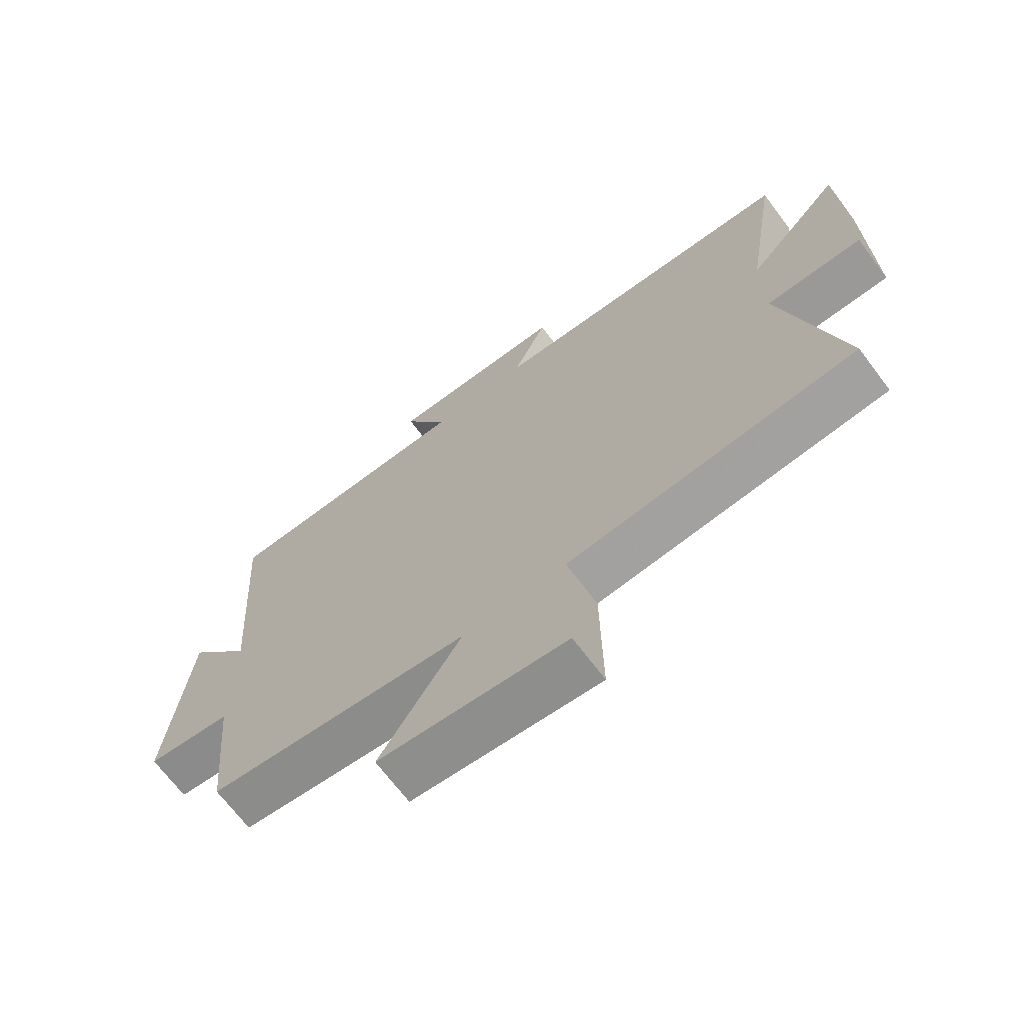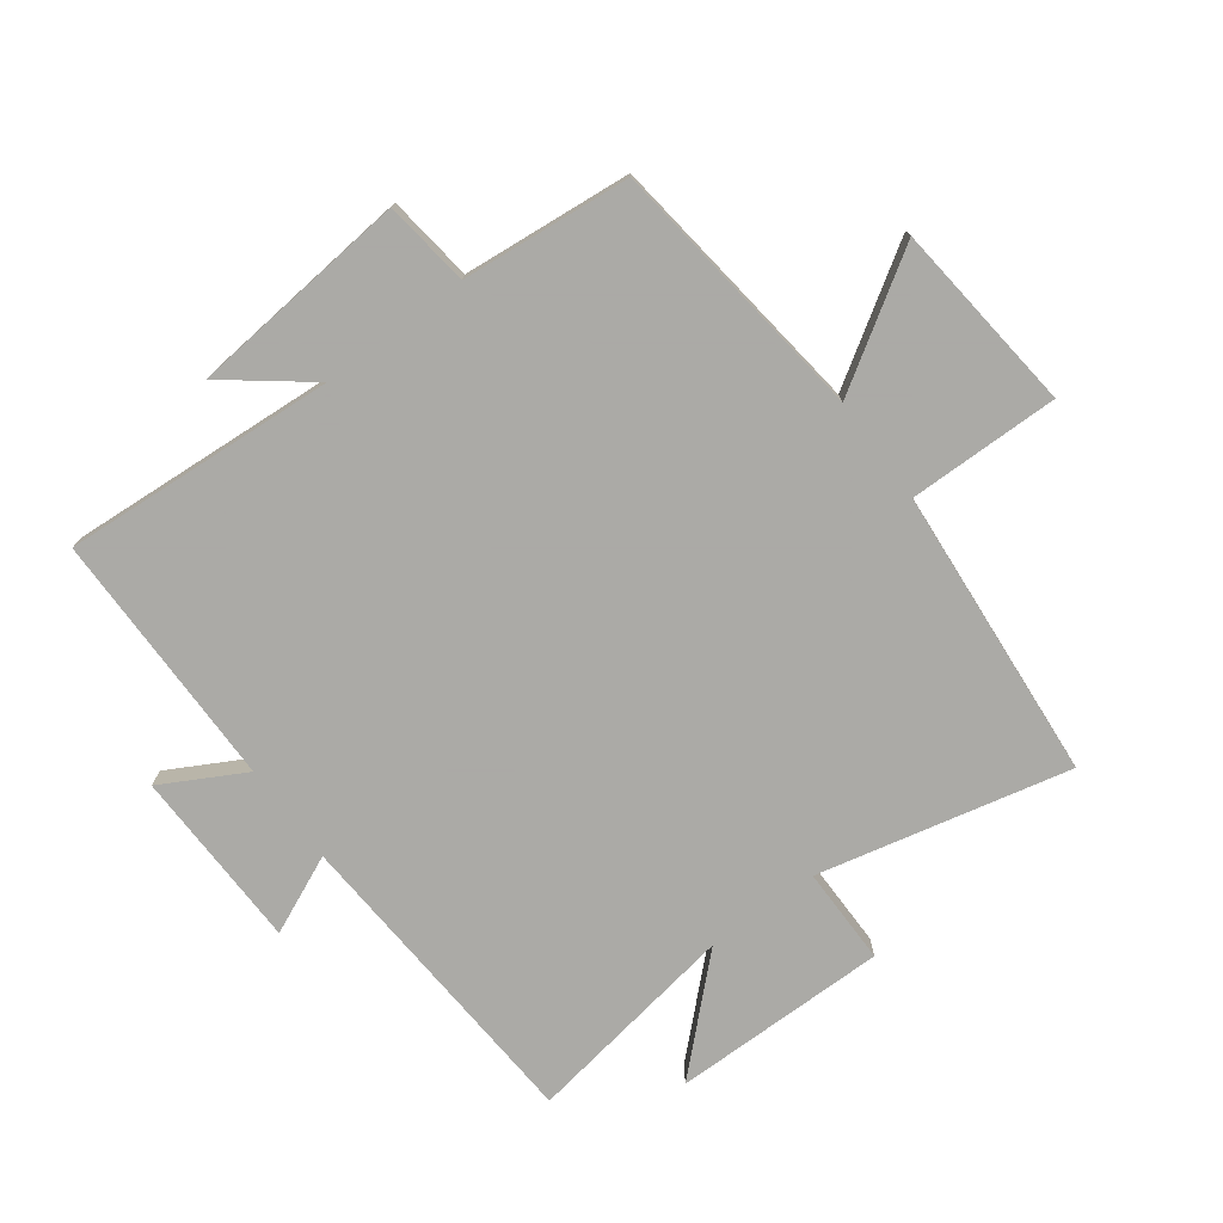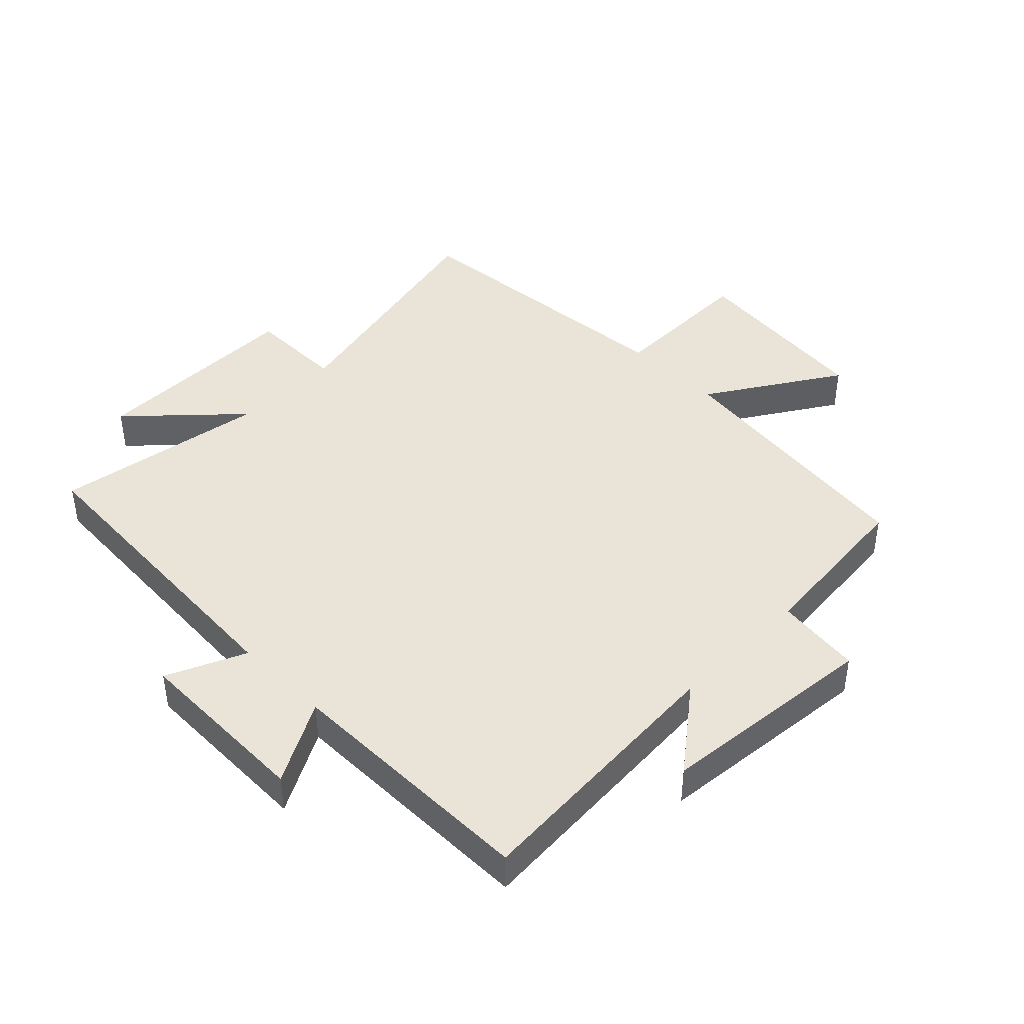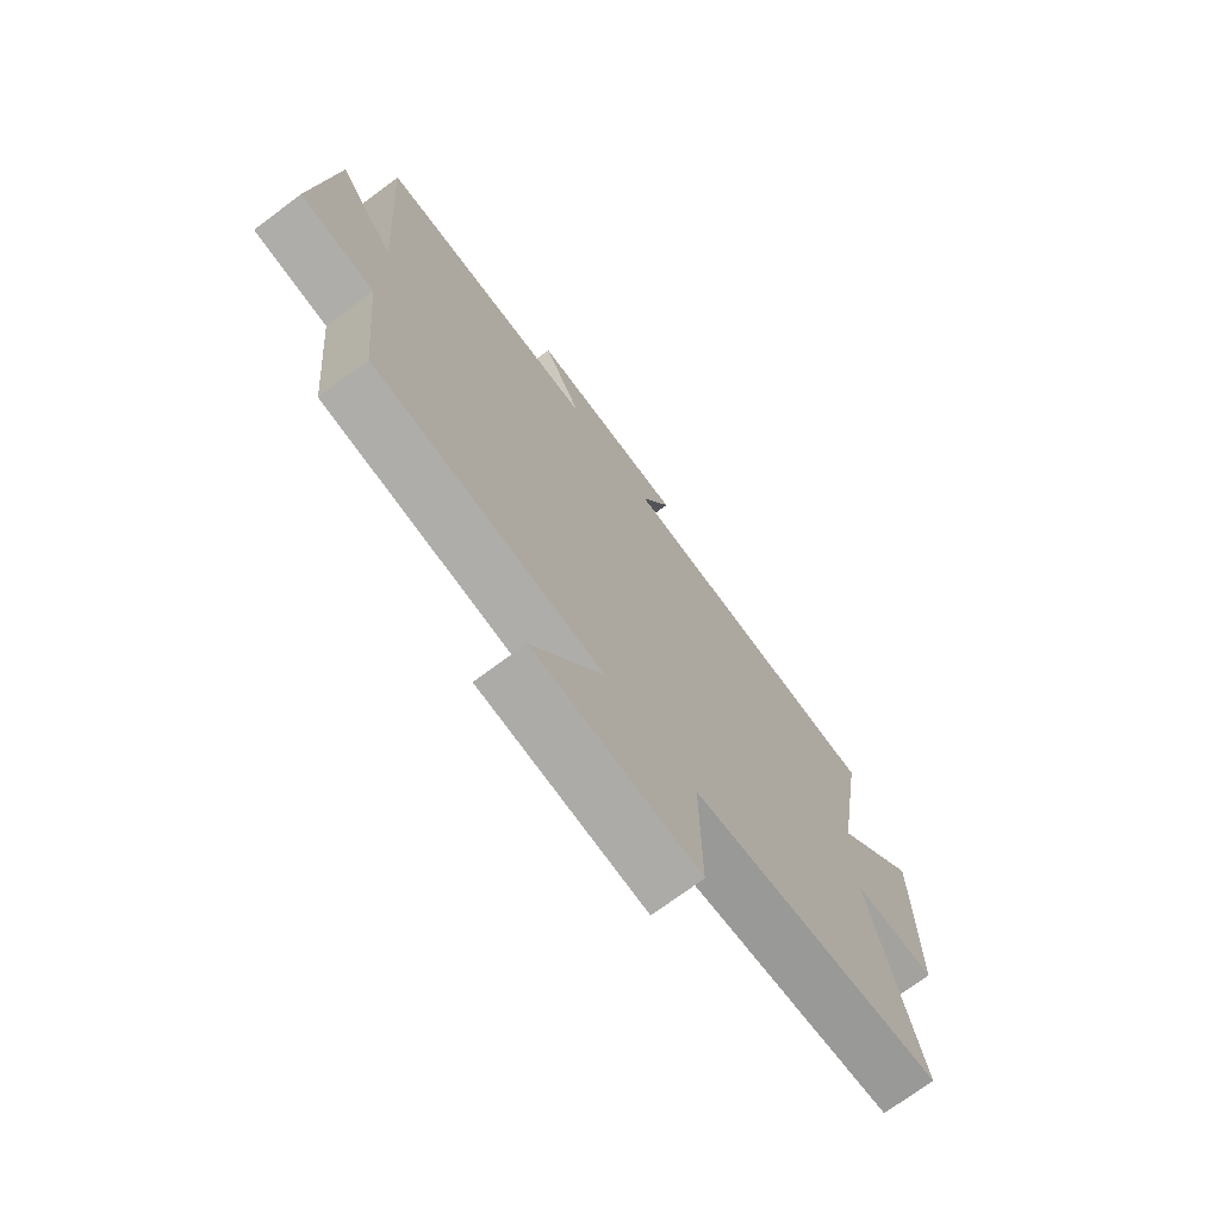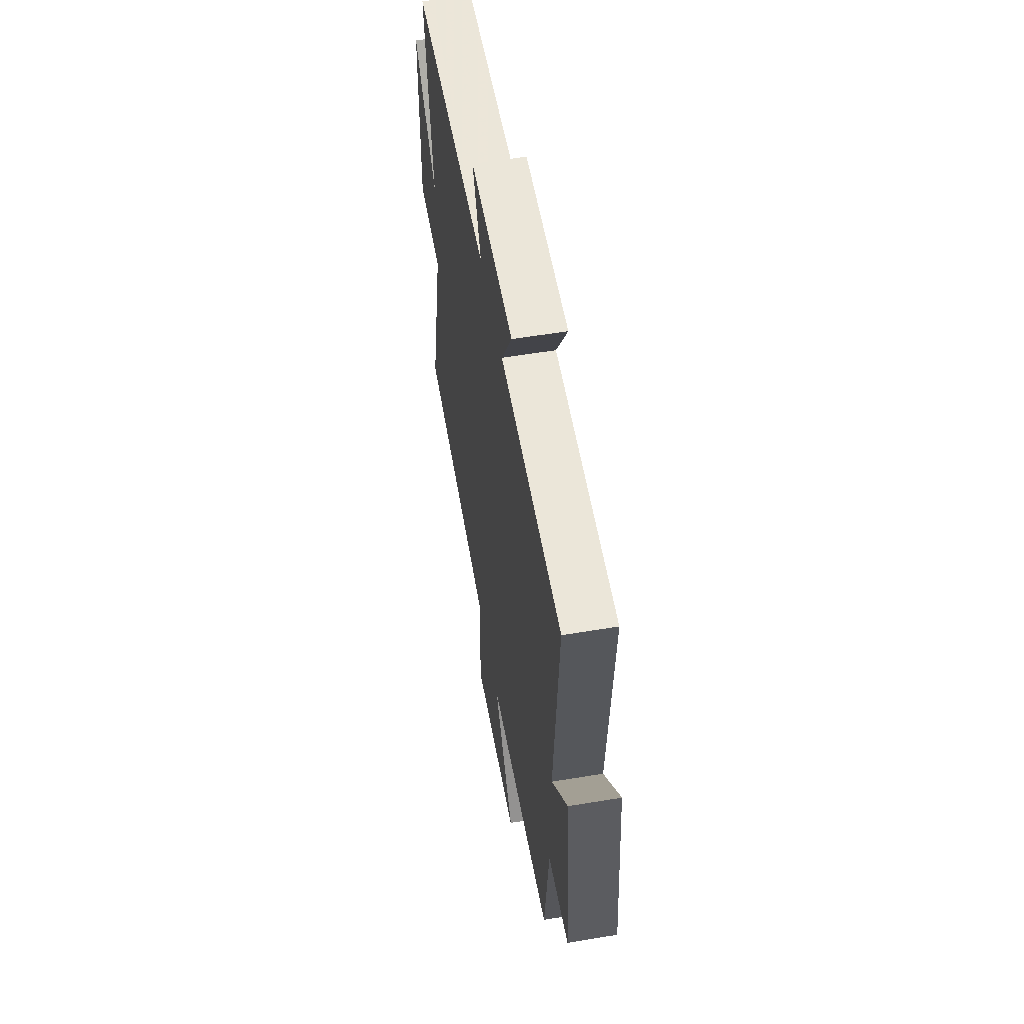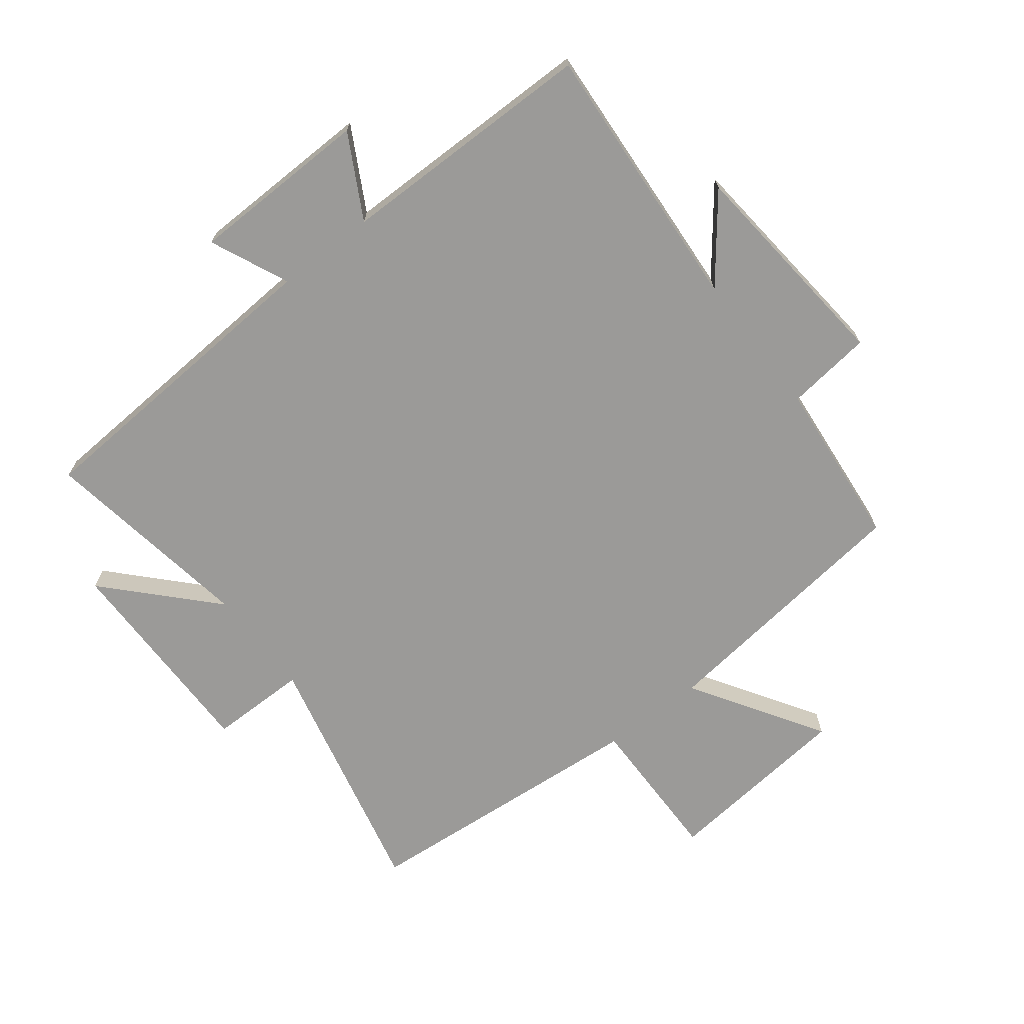
<metadata>
{"format":"obj","ext":"obj","renderer":"f3d","projection":"perspective","resolution":1024,"background":"white","views":[{"elev":-69.1,"azim":-143.0,"up":"+Z"},{"elev":-75.7,"azim":126.7,"up":"+Y"},{"elev":42.8,"azim":45.0,"up":"+Y"},{"elev":-72.4,"azim":126.7,"up":"+Z"},{"elev":56.7,"azim":80.1,"up":"+Z"},{"elev":-69.4,"azim":37.7,"up":"+Y"}]}
</metadata>
<code>
v -0.555 0.07 0.468
v -0.046 0.07 0.5
v -0.102 0.07 0.626
v 0.188 0.07 0.632
v 0.116 0.07 0.5
v 0.53 0.07 0.498
v 0.5 0.07 0.061
v 0.604 0.07 0.194
v 0.638 0.07 -0.16
v 0.5 0.07 -0.177
v 0.474 0.07 -0.448
v 0.046 0.07 -0.5
v 0.179 0.07 -0.71
v -0.127 0.07 -0.742
v -0.124 0.07 -0.5
v -0.593 0.07 -0.461
v -0.5 0.07 -0.058
v -0.657 0.07 -0.058
v -0.655 0.07 0.288
v -0.5 0.07 0.124
v -0.555 0 0.468
v -0.046 0 0.5
v -0.102 0 0.626
v 0.188 0 0.632
v 0.116 0 0.5
v 0.53 0 0.498
v 0.5 0 0.061
v 0.604 0 0.194
v 0.638 0 -0.16
v 0.5 0 -0.177
v 0.474 0 -0.448
v 0.046 0 -0.5
v 0.179 0 -0.71
v -0.127 0 -0.742
v -0.124 0 -0.5
v -0.593 0 -0.461
v -0.5 0 -0.058
v -0.657 0 -0.058
v -0.655 0 0.288
v -0.5 0 0.124
f 17 18 19 20
f 15 16 17
f 15 17 20
f 12 13 14 15
f 10 11 12 15
f 10 15 20 1
f 7 8 9 10
f 5 6 7
f 5 7 10 1
f 2 3 4 5
f 1 2 5
f 40 39 38 37
f 37 36 35
f 40 37 35
f 35 34 33 32
f 35 32 31 30
f 21 40 35 30
f 30 29 28 27
f 27 26 25
f 21 30 27 25
f 25 24 23 22
f 25 22 21
f 1 21 22 2
f 2 22 23 3
f 3 23 24 4
f 4 24 25 5
f 5 25 26 6
f 6 26 27 7
f 7 27 28 8
f 8 28 29 9
f 9 29 30 10
f 10 30 31 11
f 11 31 32 12
f 12 32 33 13
f 13 33 34 14
f 14 34 35 15
f 15 35 36 16
f 16 36 37 17
f 17 37 38 18
f 18 38 39 19
f 19 39 40 20
f 20 40 21 1

</code>
